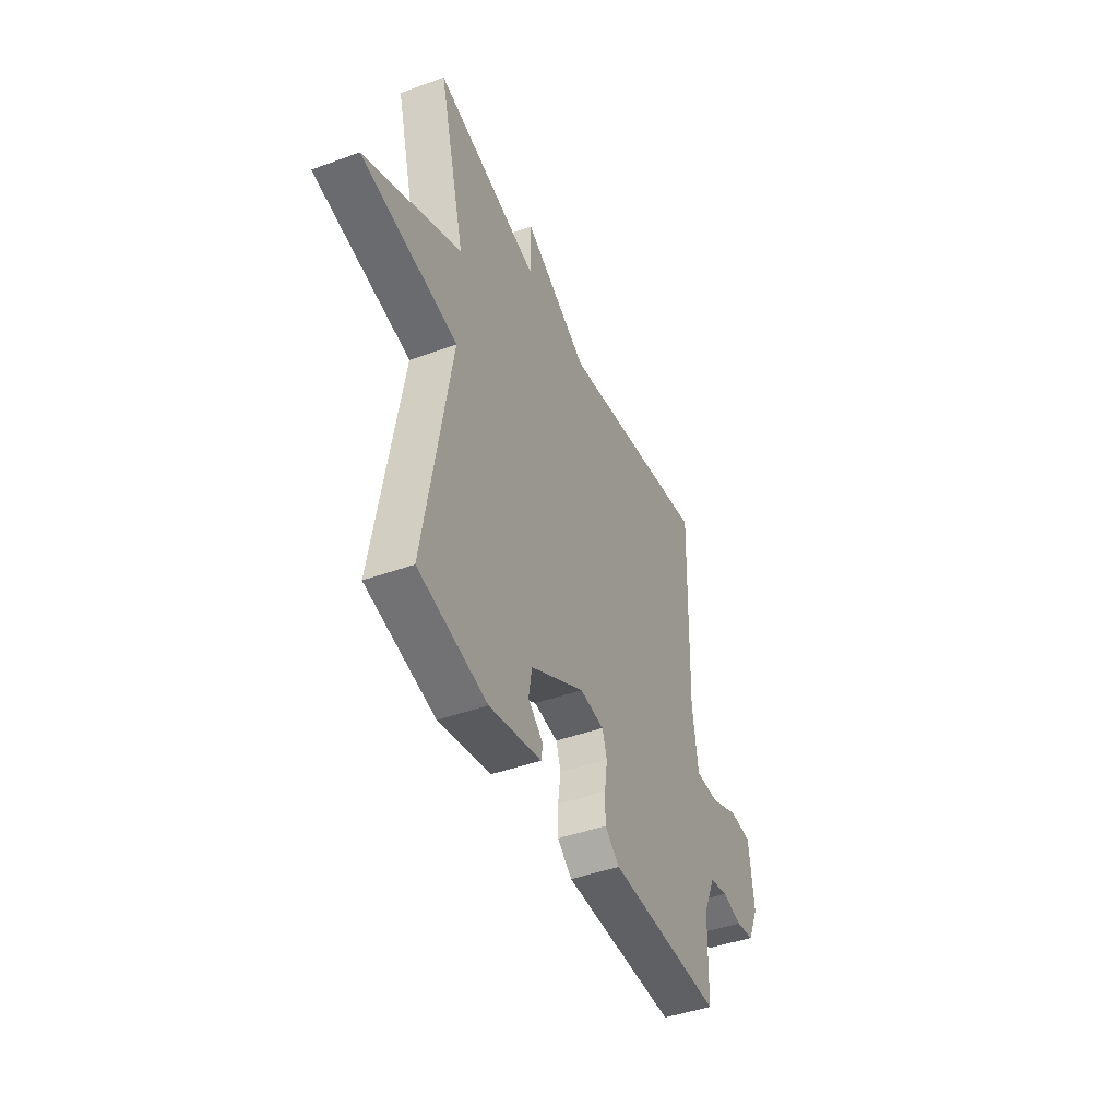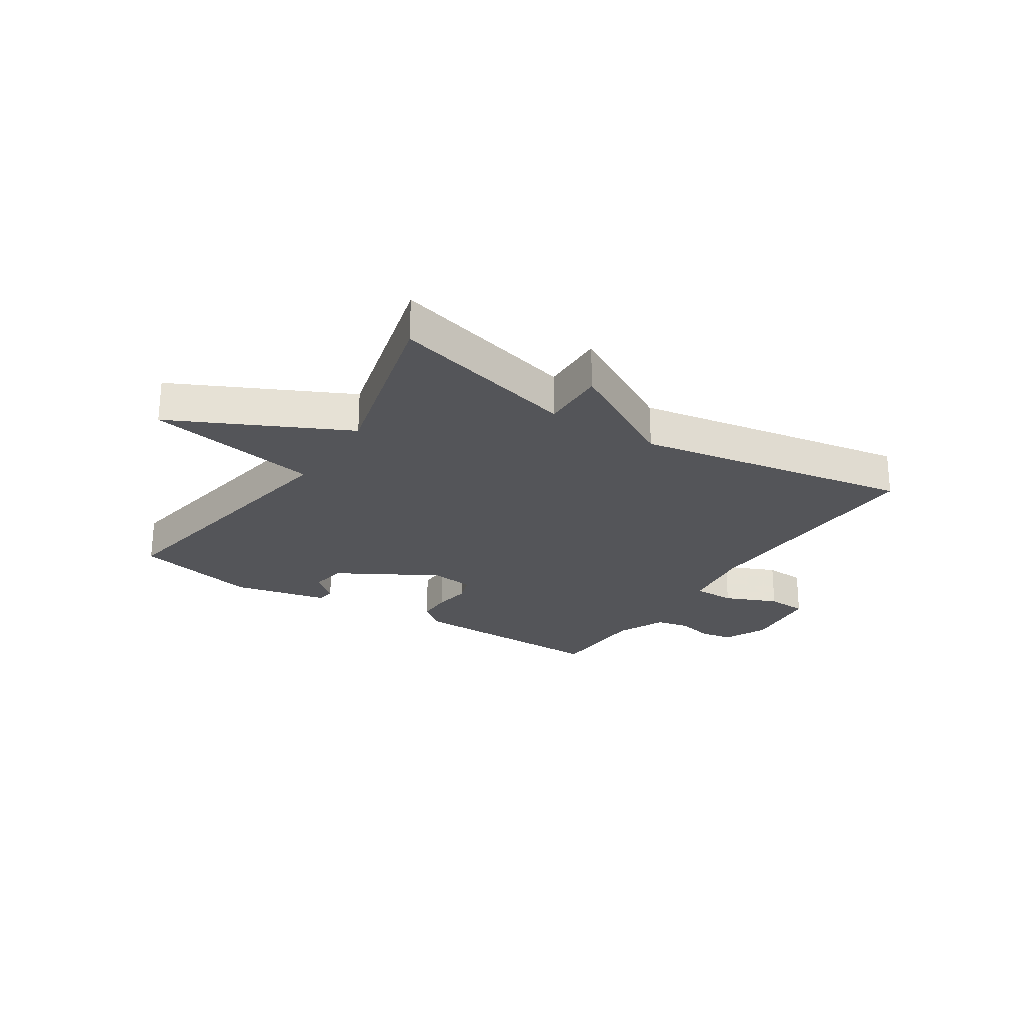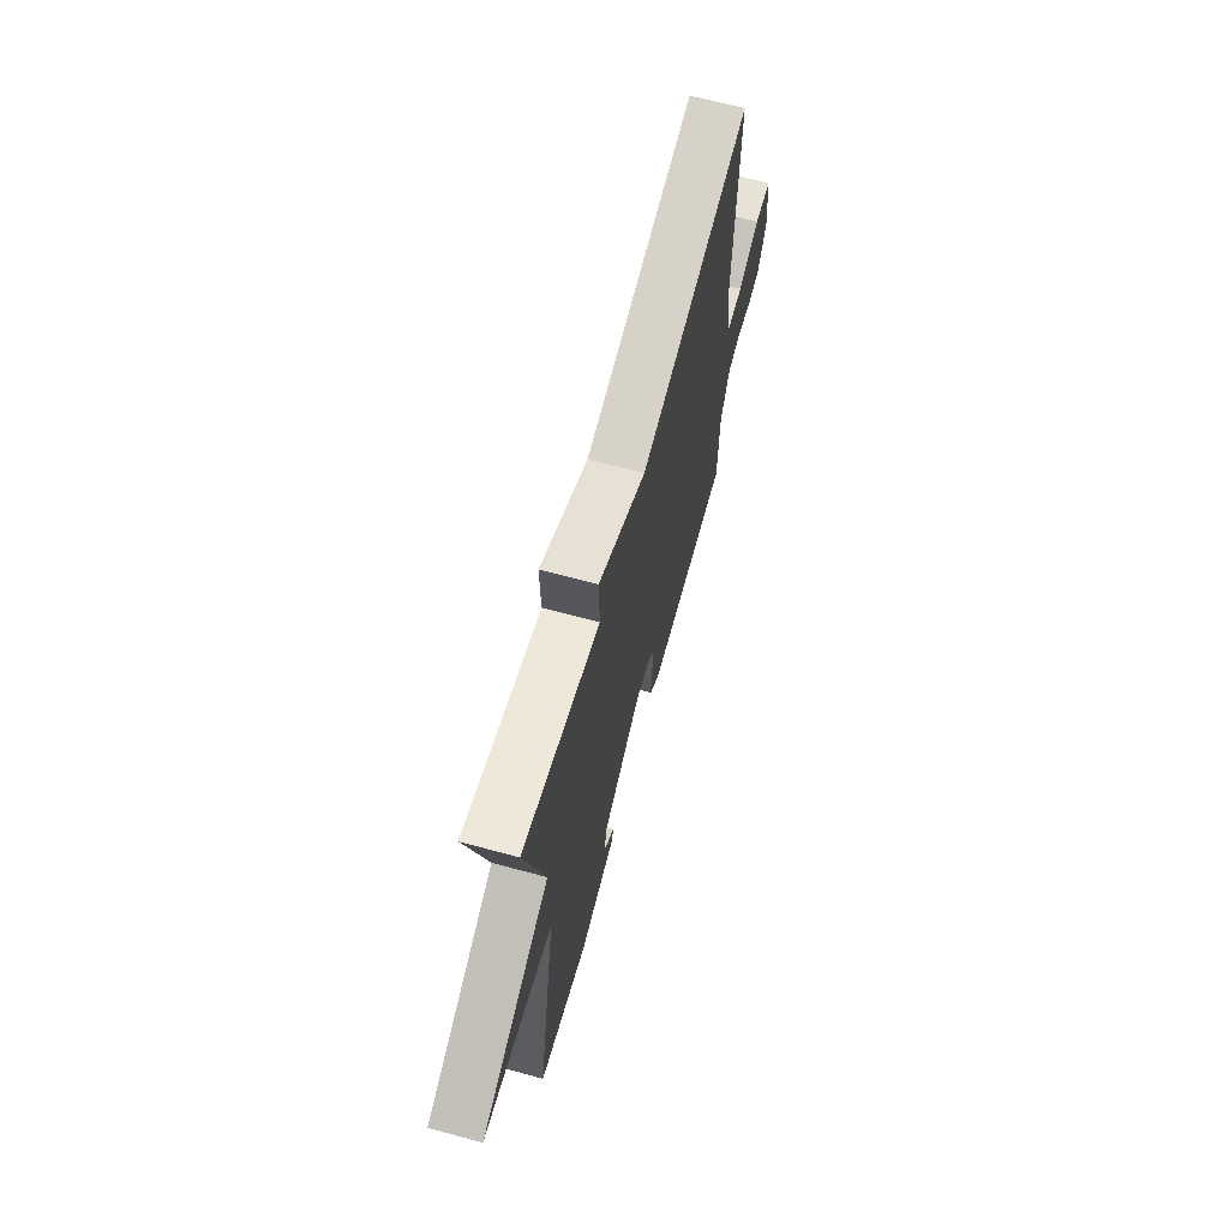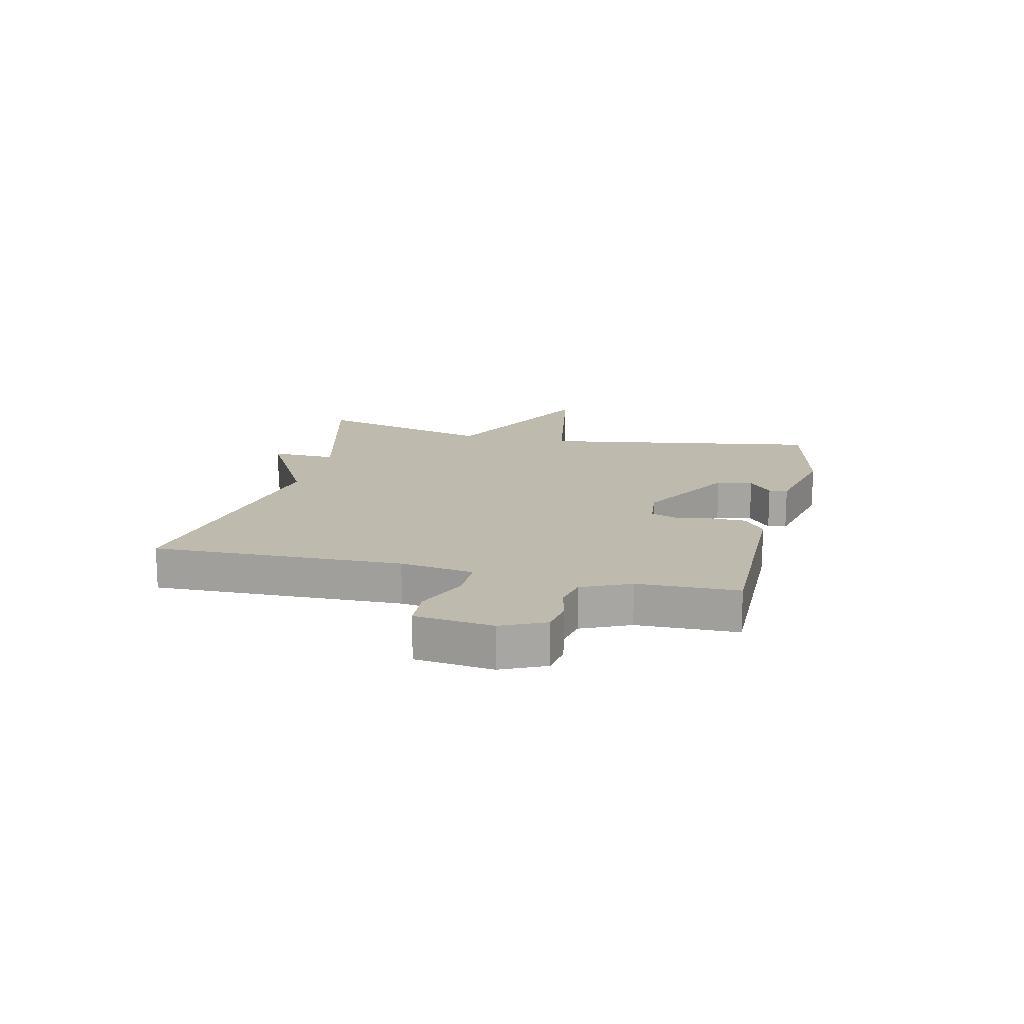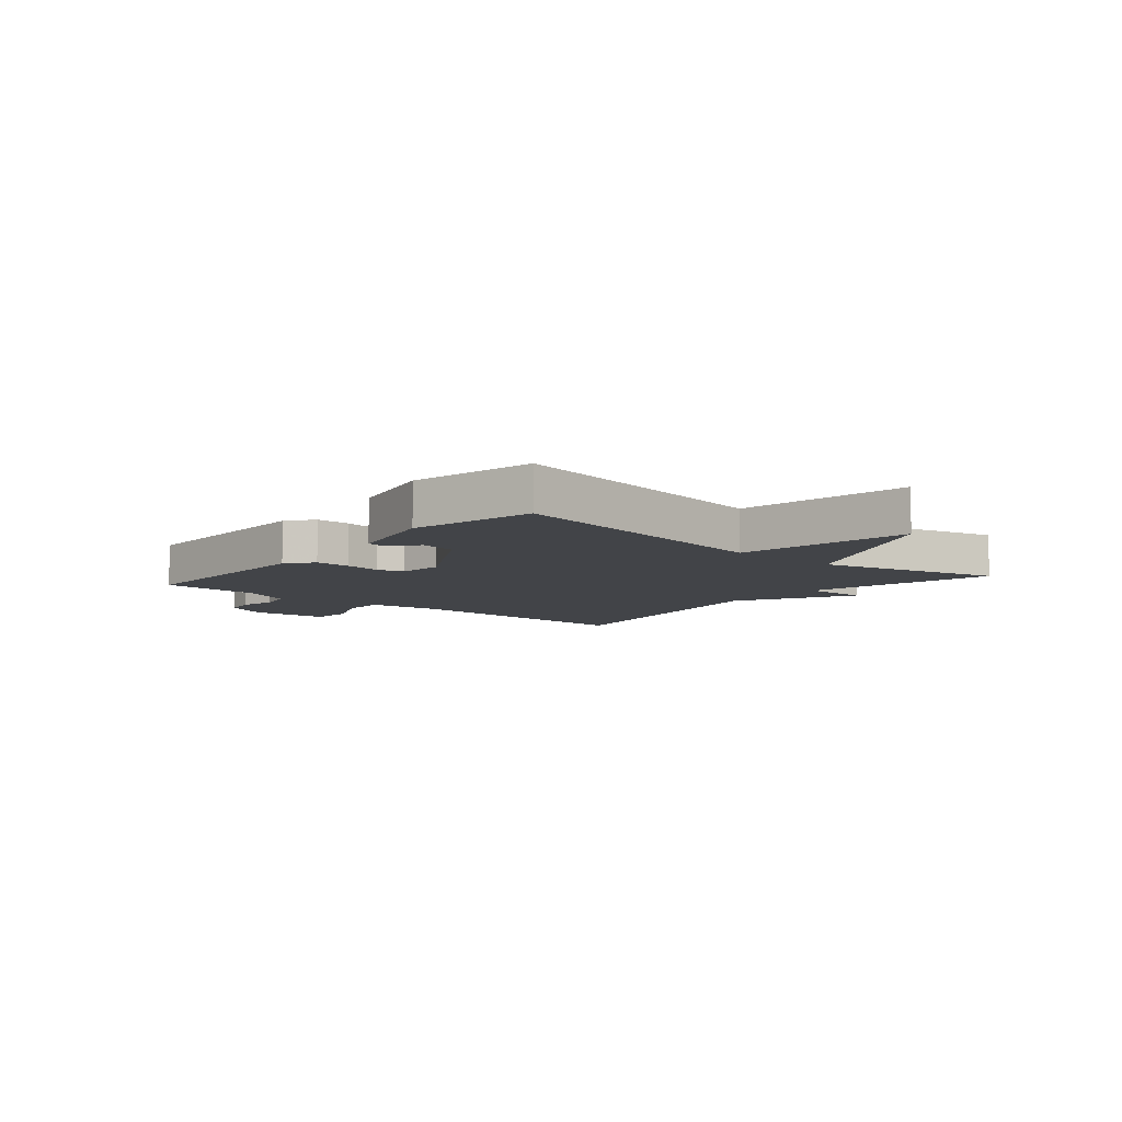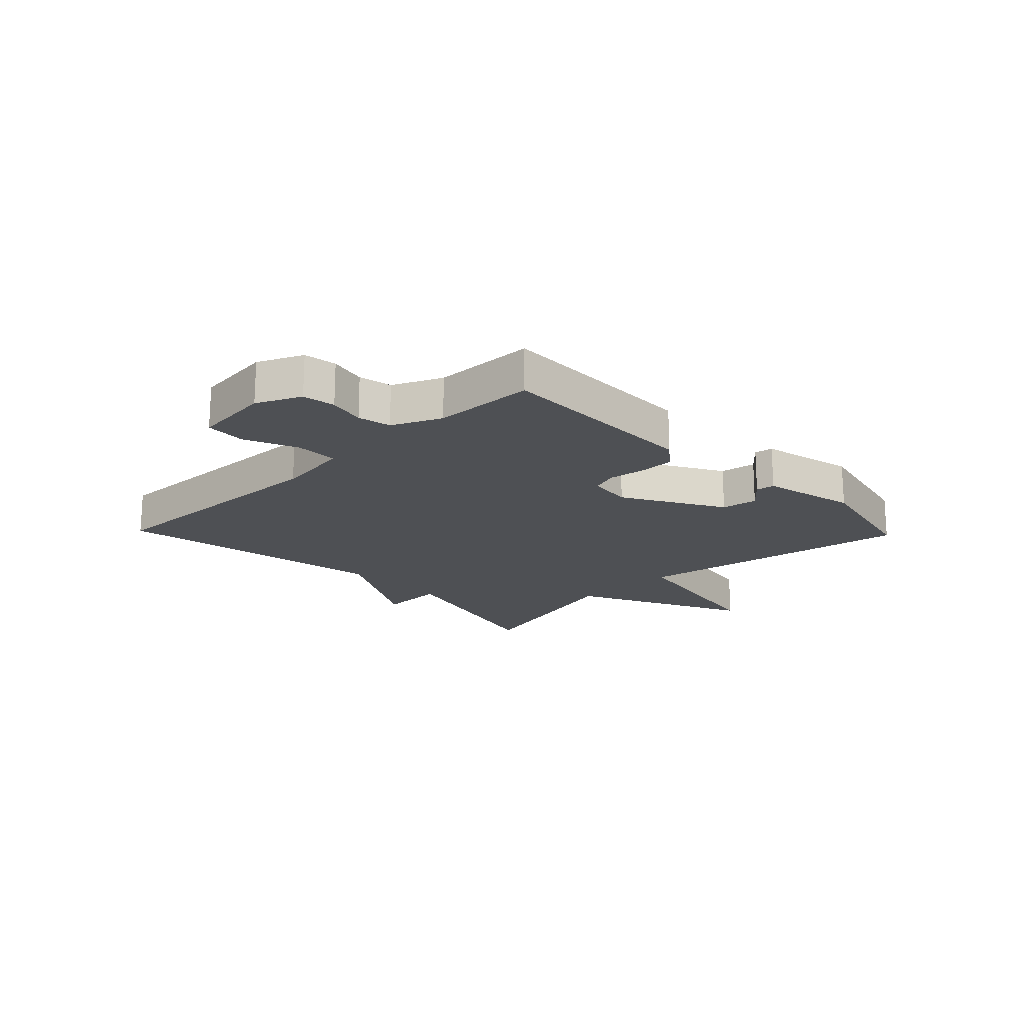
<metadata>
{"format":"obj","ext":"obj","renderer":"f3d","projection":"perspective","resolution":1024,"background":"white","views":[{"elev":-44.4,"azim":-67.1,"up":"+Z"},{"elev":-24.8,"azim":-33.0,"up":"+Y"},{"elev":66.4,"azim":-74.8,"up":"+Z"},{"elev":15.8,"azim":103.3,"up":"+Y"},{"elev":-8.1,"azim":-130.3,"up":"+Y"},{"elev":-18.7,"azim":133.9,"up":"+Y"}]}
</metadata>
<code>
v -0.5 0.07 0.5
v -0.175 0.07 0.416
v -0.178 0.07 0.529
v 0.025 0.07 0.416
v 0.5 0.07 0.5
v 0.487 0.07 0.068
v 0.505 0.07 -0.059
v 0.578 0.07 -0.059
v 0.669 0.07 -0.02
v 0.739 0.07 -0.024
v 0.754 0.07 -0.159
v 0.719 0.07 -0.235
v 0.663 0.07 -0.244
v 0.6 0.07 -0.23
v 0.543 0.07 -0.242
v 0.505 0.07 -0.326
v 0.5 0.07 -0.5
v 0.144 0.07 -0.495
v 0.098 0.07 -0.458
v 0.098 0.07 -0.398
v 0.107 0.07 -0.335
v 0.092 0.07 -0.289
v 0.016 0.07 -0.28
v -0.155 0.07 -0.378
v -0.165 0.07 -0.44
v -0.118 0.07 -0.48
v -0.123 0.07 -0.512
v -0.286 0.07 -0.549
v -0.5 0.07 -0.5
v -0.418 0.07 -0.014
v -0.717 0.07 0.04
v -0.418 0.07 0.186
v -0.5 0 0.5
v -0.175 0 0.416
v -0.178 0 0.529
v 0.025 0 0.416
v 0.5 0 0.5
v 0.487 0 0.068
v 0.505 0 -0.059
v 0.578 0 -0.059
v 0.669 0 -0.02
v 0.739 0 -0.024
v 0.754 0 -0.159
v 0.719 0 -0.235
v 0.663 0 -0.244
v 0.6 0 -0.23
v 0.543 0 -0.242
v 0.505 0 -0.326
v 0.5 0 -0.5
v 0.144 0 -0.495
v 0.098 0 -0.458
v 0.098 0 -0.398
v 0.107 0 -0.335
v 0.092 0 -0.289
v 0.016 0 -0.28
v -0.155 0 -0.378
v -0.165 0 -0.44
v -0.118 0 -0.48
v -0.123 0 -0.512
v -0.286 0 -0.549
v -0.5 0 -0.5
v -0.418 0 -0.014
v -0.717 0 0.04
v -0.418 0 0.186
f 30 31 32
f 27 28 29 30
f 25 26 27
f 25 27 30
f 24 25 30 32
f 19 20 21
f 18 19 21
f 17 18 21
f 16 17 21
f 15 16 21 22
f 14 15 22 23
f 12 13 14
f 11 12 14
f 10 11 14
f 9 10 14
f 8 9 14
f 7 8 14 23
f 4 5 6
f 6 7 23
f 4 6 23
f 3 4 23
f 2 3 23
f 23 24 32
f 2 23 32
f 1 2 32
f 64 63 62
f 62 61 60 59
f 59 58 57
f 62 59 57
f 64 62 57 56
f 53 52 51
f 53 51 50
f 53 50 49
f 53 49 48
f 54 53 48 47
f 55 54 47 46
f 46 45 44
f 46 44 43
f 46 43 42
f 46 42 41
f 46 41 40
f 55 46 40 39
f 38 37 36
f 55 39 38
f 55 38 36
f 55 36 35
f 55 35 34
f 64 56 55
f 64 55 34
f 64 34 33
f 1 33 34 2
f 2 34 35 3
f 3 35 36 4
f 4 36 37 5
f 5 37 38 6
f 6 38 39 7
f 7 39 40 8
f 8 40 41 9
f 9 41 42 10
f 10 42 43 11
f 11 43 44 12
f 12 44 45 13
f 13 45 46 14
f 14 46 47 15
f 15 47 48 16
f 16 48 49 17
f 17 49 50 18
f 18 50 51 19
f 19 51 52 20
f 20 52 53 21
f 21 53 54 22
f 22 54 55 23
f 23 55 56 24
f 24 56 57 25
f 25 57 58 26
f 26 58 59 27
f 27 59 60 28
f 28 60 61 29
f 29 61 62 30
f 30 62 63 31
f 31 63 64 32
f 32 64 33 1

</code>
